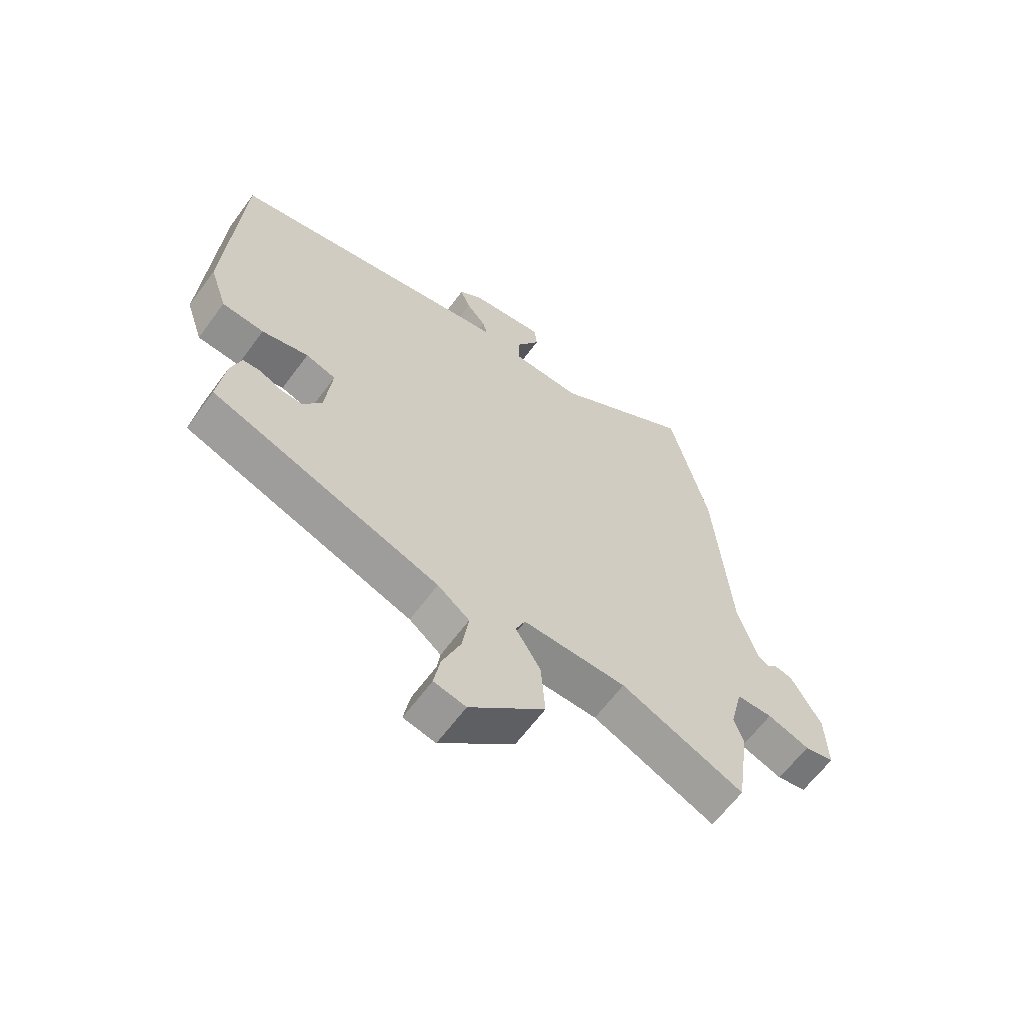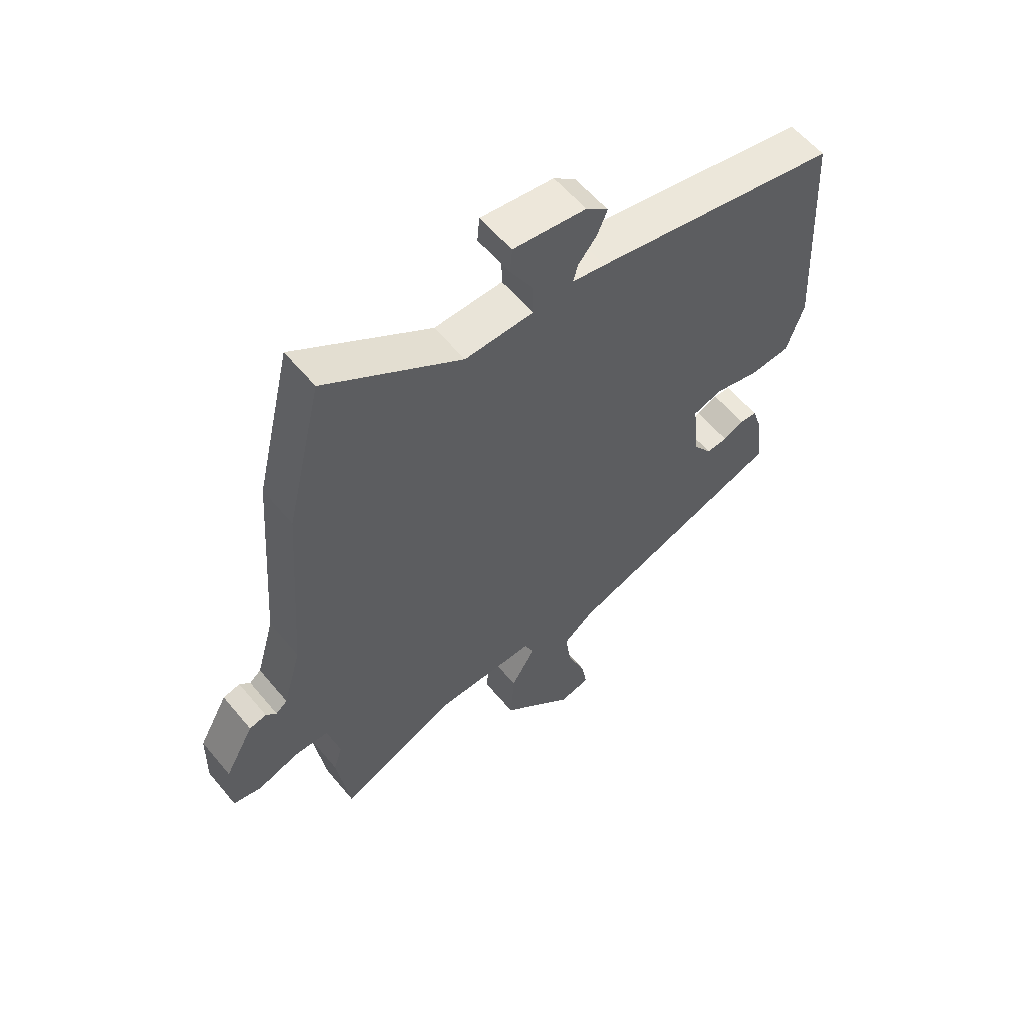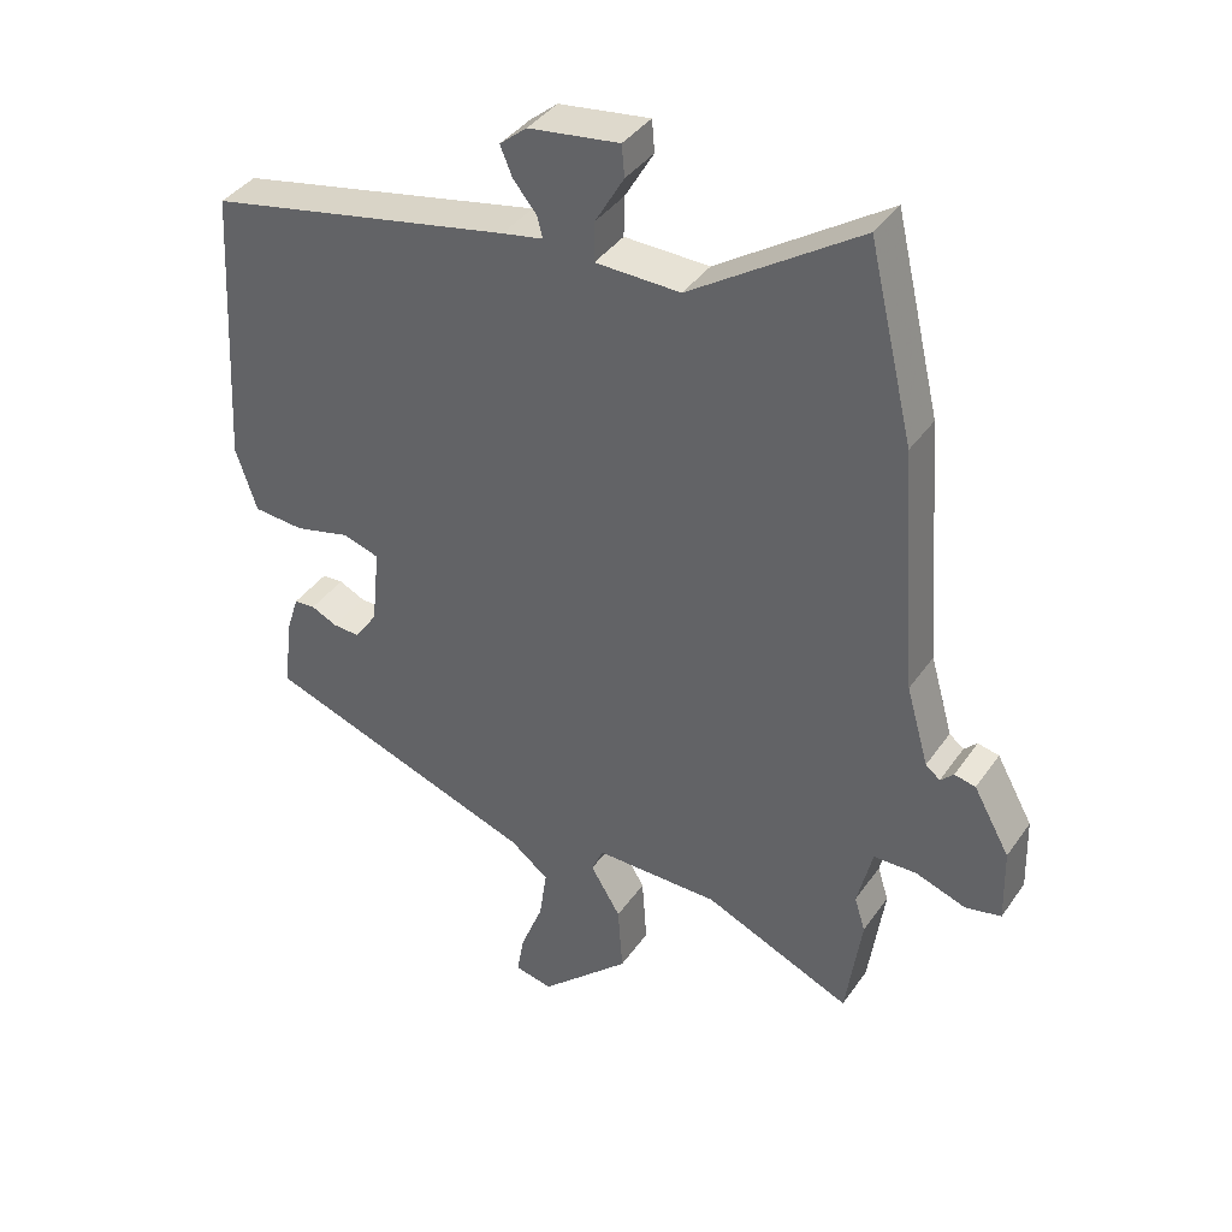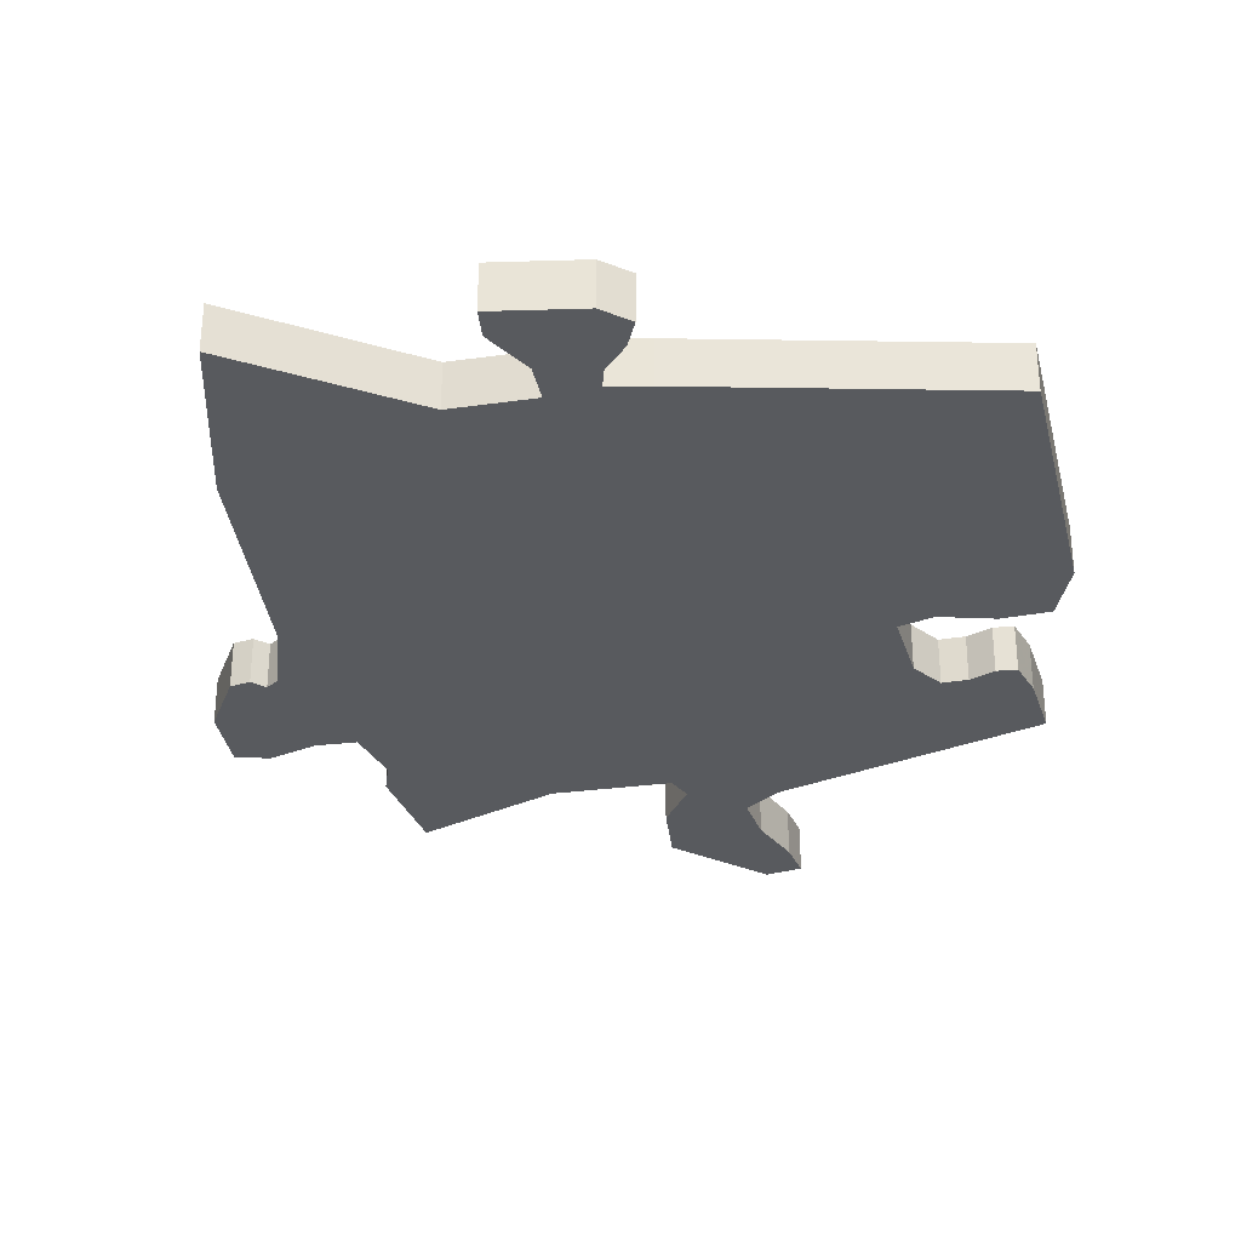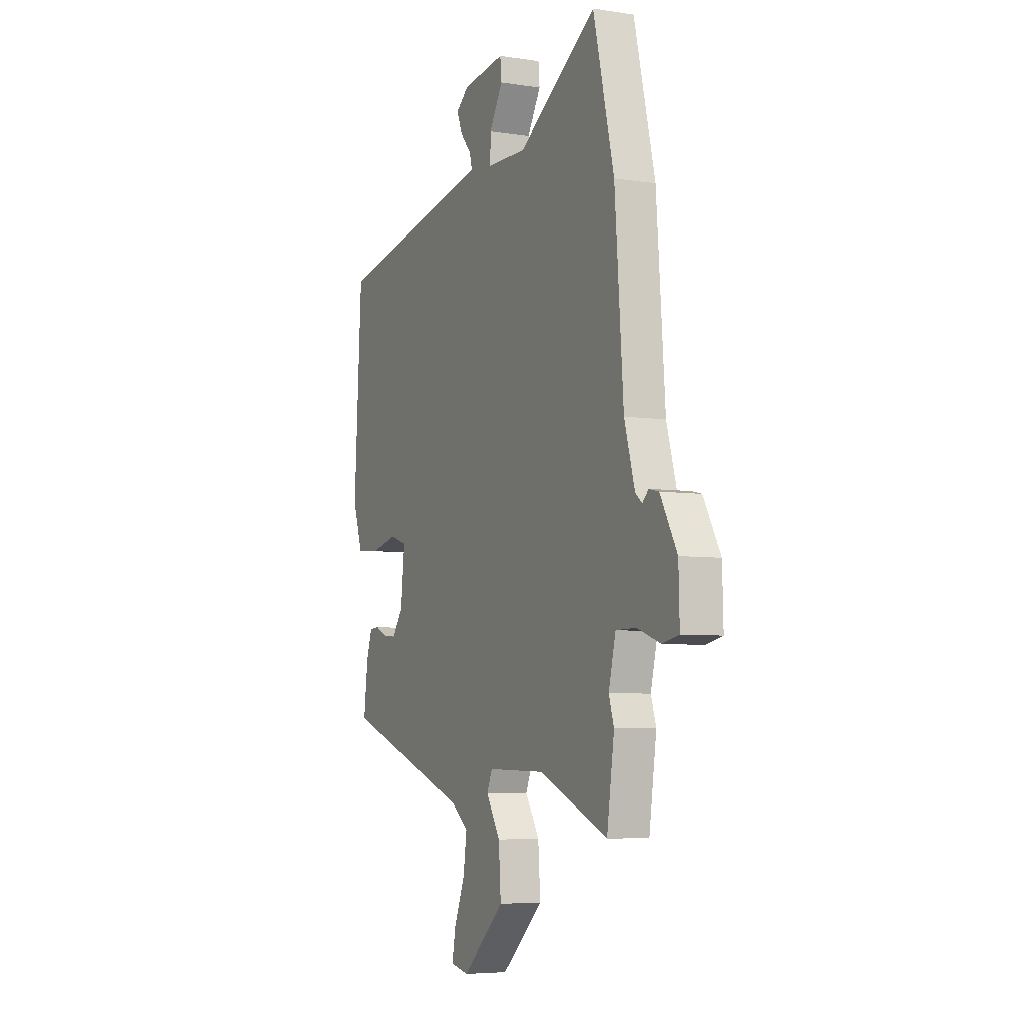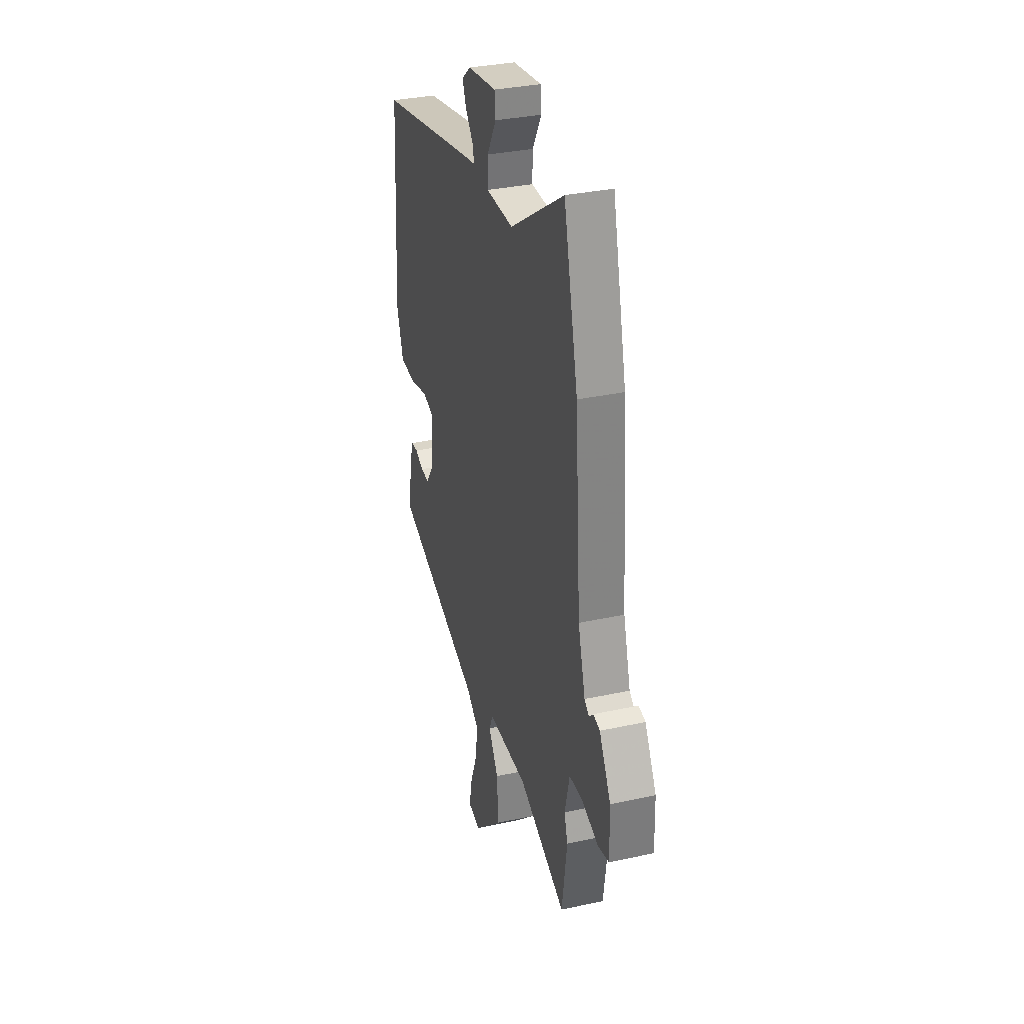
<metadata>
{"format":"obj","ext":"obj","renderer":"f3d","projection":"perspective","resolution":1024,"background":"white","views":[{"elev":-63.4,"azim":143.7,"up":"+Z"},{"elev":58.6,"azim":-39.5,"up":"+Z"},{"elev":39.1,"azim":-148.8,"up":"+Z"},{"elev":-31.0,"azim":10.2,"up":"+Y"},{"elev":-5.6,"azim":-115.4,"up":"+Z"},{"elev":33.1,"azim":-106.7,"up":"+Z"}]}
</metadata>
<code>
v 0.495 0.07 0.435
v 0.519 0.07 0.02
v 0.488 0.07 -0.073
v 0.414 0.07 -0.079
v 0.332 0.07 -0.059
v 0.279 0.07 -0.076
v 0.291 0.07 -0.191
v 0.325 0.07 -0.239
v 0.364 0.07 -0.237
v 0.402 0.07 -0.219
v 0.433 0.07 -0.221
v 0.451 0.07 -0.277
v 0.464 0.07 -0.383
v 0.062 0.07 -0.526
v 0.006 0.07 -0.57
v 0.017 0.07 -0.647
v 0.05 0.07 -0.73
v 0.061 0.07 -0.792
v 0.005 0.07 -0.804
v -0.127 0.07 -0.682
v -0.12 0.07 -0.581
v -0.076 0.07 -0.508
v -0.093 0.07 -0.469
v -0.275 0.07 -0.471
v -0.491 0.07 -0.565
v -0.514 0.07 -0.405
v -0.498 0.07 -0.354
v -0.52 0.07 -0.263
v -0.583 0.07 -0.262
v -0.657 0.07 -0.288
v -0.709 0.07 -0.277
v -0.706 0.07 -0.168
v -0.653 0.07 -0.073
v -0.622 0.07 -0.066
v -0.603 0.07 -0.085
v -0.582 0.07 -0.068
v -0.549 0.07 0.047
v -0.522 0.07 0.407
v -0.456 0.07 0.685
v -0.209 0.07 0.523
v -0.085 0.07 0.526
v -0.086 0.07 0.584
v -0.128 0.07 0.656
v -0.124 0.07 0.702
v 0.009 0.07 0.684
v 0.049 0.07 0.651
v 0.031 0.07 0.608
v -0.003 0.07 0.567
v -0.011 0.07 0.536
v 0.049 0.07 0.525
v 0.495 0 0.435
v 0.519 0 0.02
v 0.488 0 -0.073
v 0.414 0 -0.079
v 0.332 0 -0.059
v 0.279 0 -0.076
v 0.291 0 -0.191
v 0.325 0 -0.239
v 0.364 0 -0.237
v 0.402 0 -0.219
v 0.433 0 -0.221
v 0.451 0 -0.277
v 0.464 0 -0.383
v 0.062 0 -0.526
v 0.006 0 -0.57
v 0.017 0 -0.647
v 0.05 0 -0.73
v 0.061 0 -0.792
v 0.005 0 -0.804
v -0.127 0 -0.682
v -0.12 0 -0.581
v -0.076 0 -0.508
v -0.093 0 -0.469
v -0.275 0 -0.471
v -0.491 0 -0.565
v -0.514 0 -0.405
v -0.498 0 -0.354
v -0.52 0 -0.263
v -0.583 0 -0.262
v -0.657 0 -0.288
v -0.709 0 -0.277
v -0.706 0 -0.168
v -0.653 0 -0.073
v -0.622 0 -0.066
v -0.603 0 -0.085
v -0.582 0 -0.068
v -0.549 0 0.047
v -0.522 0 0.407
v -0.456 0 0.685
v -0.209 0 0.523
v -0.085 0 0.526
v -0.086 0 0.584
v -0.128 0 0.656
v -0.124 0 0.702
v 0.009 0 0.684
v 0.049 0 0.651
v 0.031 0 0.608
v -0.003 0 0.567
v -0.011 0 0.536
v 0.049 0 0.525
f 3 4 5
f 2 3 5
f 1 2 5
f 50 1 5
f 49 50 5
f 46 47 48
f 45 46 48
f 44 45 48
f 43 44 48
f 42 43 48
f 41 42 48 49
f 37 38 39 40
f 36 37 40 41
f 33 34 35
f 32 33 35
f 31 32 35
f 30 31 35
f 29 30 35
f 28 29 35 36
f 24 25 26 27
f 23 24 27 28
f 20 21 22
f 19 20 22
f 18 19 22
f 17 18 22
f 16 17 22
f 15 16 22 23
f 14 15 23
f 13 14 23
f 12 13 23
f 11 12 23
f 10 11 23
f 9 10 23
f 8 9 23
f 23 28 36
f 8 23 36
f 7 8 36
f 49 5 6
f 36 41 49
f 7 36 49
f 6 7 49
f 55 54 53
f 55 53 52
f 55 52 51
f 55 51 100
f 55 100 99
f 98 97 96
f 98 96 95
f 98 95 94
f 98 94 93
f 98 93 92
f 99 98 92 91
f 90 89 88 87
f 91 90 87 86
f 85 84 83
f 85 83 82
f 85 82 81
f 85 81 80
f 85 80 79
f 86 85 79 78
f 77 76 75 74
f 78 77 74 73
f 72 71 70
f 72 70 69
f 72 69 68
f 72 68 67
f 72 67 66
f 73 72 66 65
f 73 65 64
f 73 64 63
f 73 63 62
f 73 62 61
f 73 61 60
f 73 60 59
f 73 59 58
f 86 78 73
f 86 73 58
f 86 58 57
f 56 55 99
f 99 91 86
f 99 86 57
f 99 57 56
f 1 51 52 2
f 2 52 53 3
f 3 53 54 4
f 4 54 55 5
f 5 55 56 6
f 6 56 57 7
f 7 57 58 8
f 8 58 59 9
f 9 59 60 10
f 10 60 61 11
f 11 61 62 12
f 12 62 63 13
f 13 63 64 14
f 14 64 65 15
f 15 65 66 16
f 16 66 67 17
f 17 67 68 18
f 18 68 69 19
f 19 69 70 20
f 20 70 71 21
f 21 71 72 22
f 22 72 73 23
f 23 73 74 24
f 24 74 75 25
f 25 75 76 26
f 26 76 77 27
f 27 77 78 28
f 28 78 79 29
f 29 79 80 30
f 30 80 81 31
f 31 81 82 32
f 32 82 83 33
f 33 83 84 34
f 34 84 85 35
f 35 85 86 36
f 36 86 87 37
f 37 87 88 38
f 38 88 89 39
f 39 89 90 40
f 40 90 91 41
f 41 91 92 42
f 42 92 93 43
f 43 93 94 44
f 44 94 95 45
f 45 95 96 46
f 46 96 97 47
f 47 97 98 48
f 48 98 99 49
f 49 99 100 50
f 50 100 51 1

</code>
